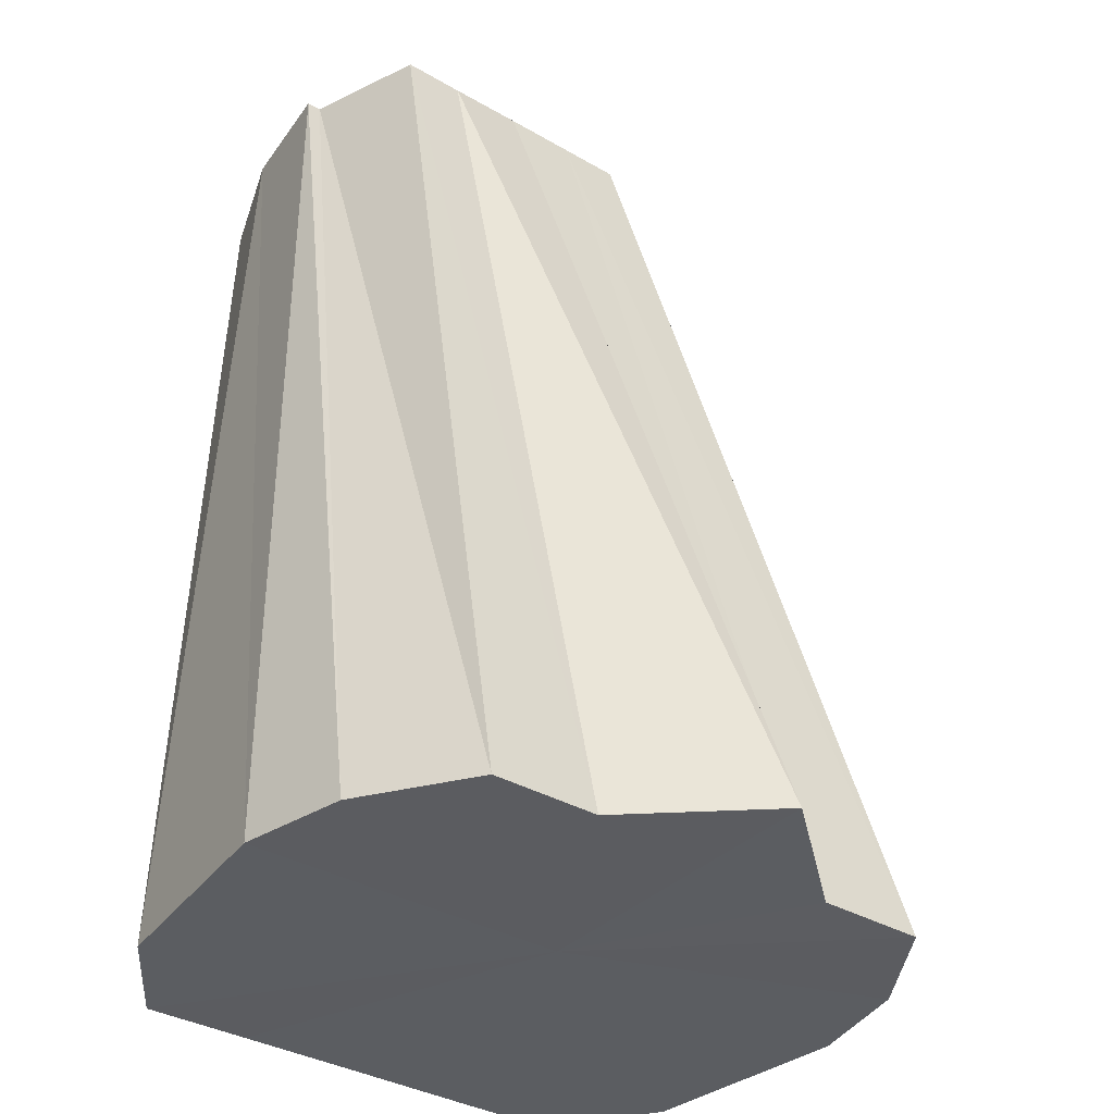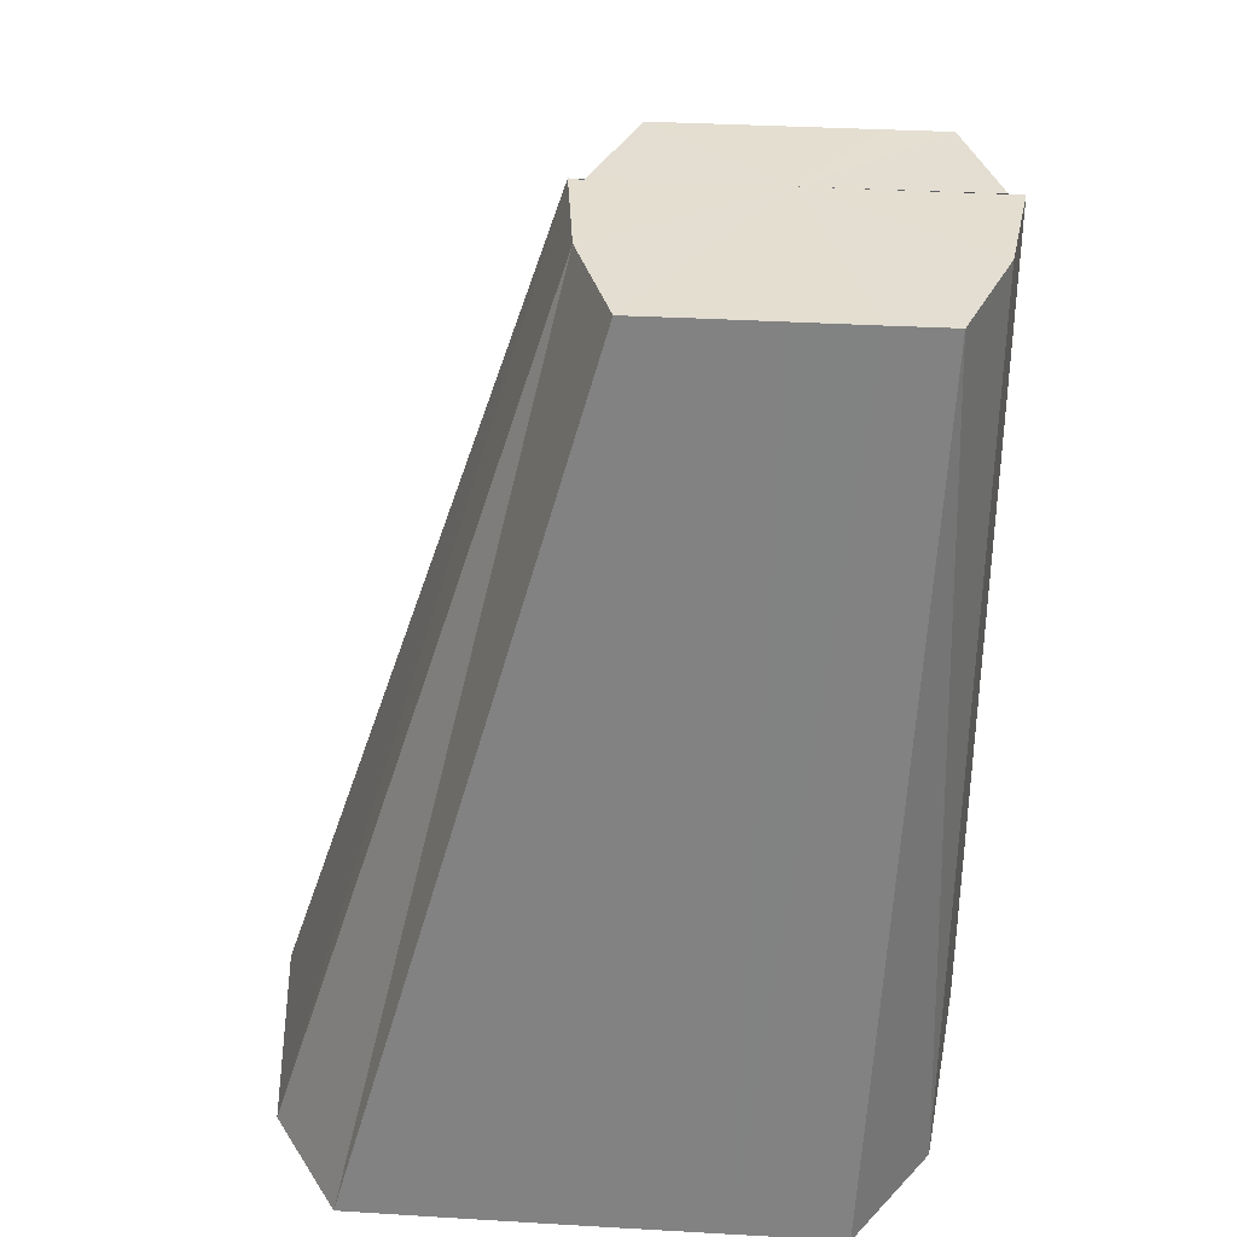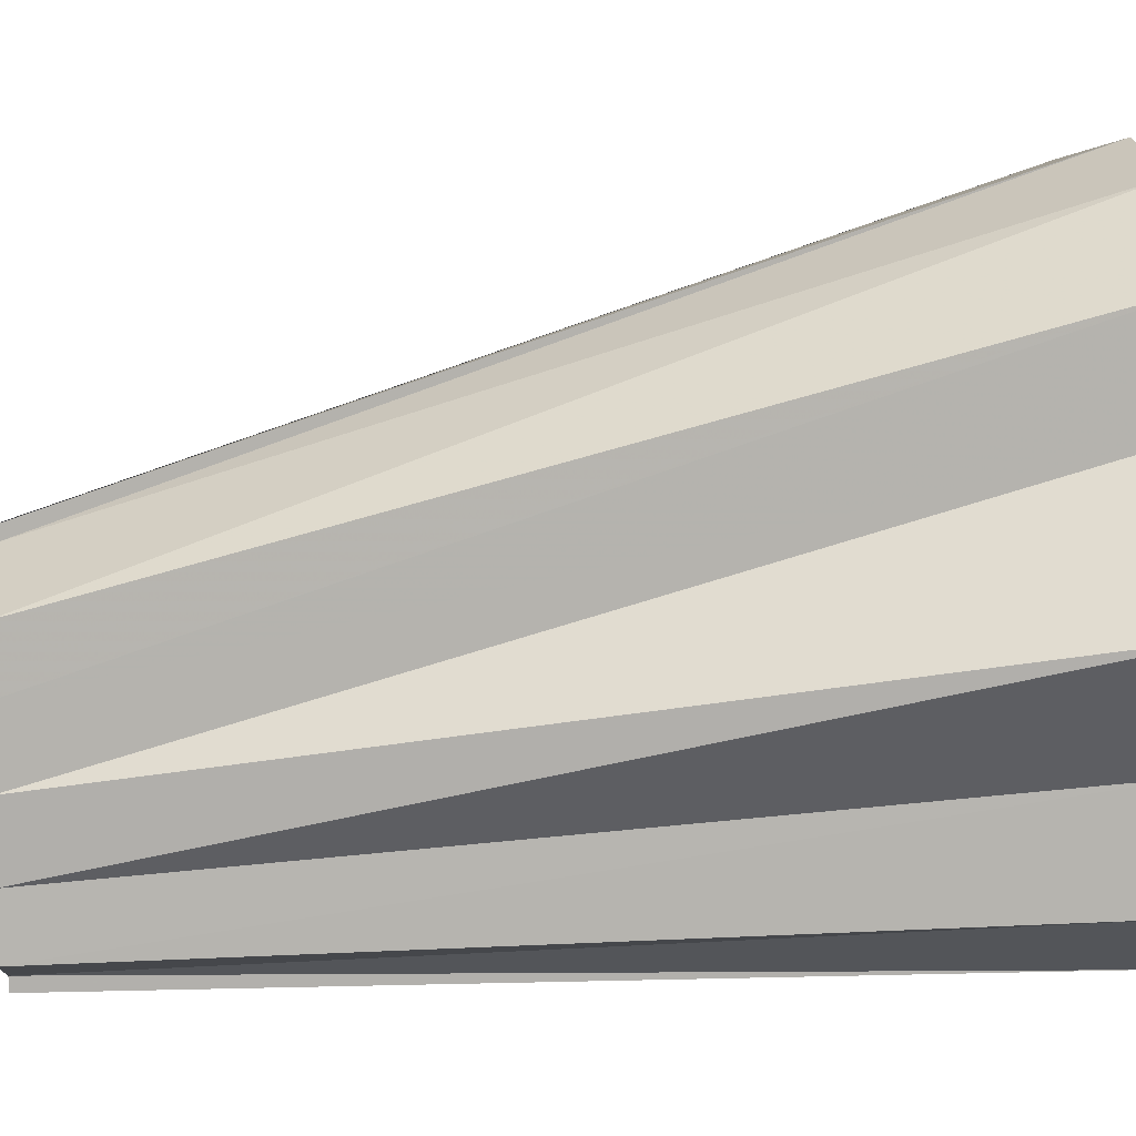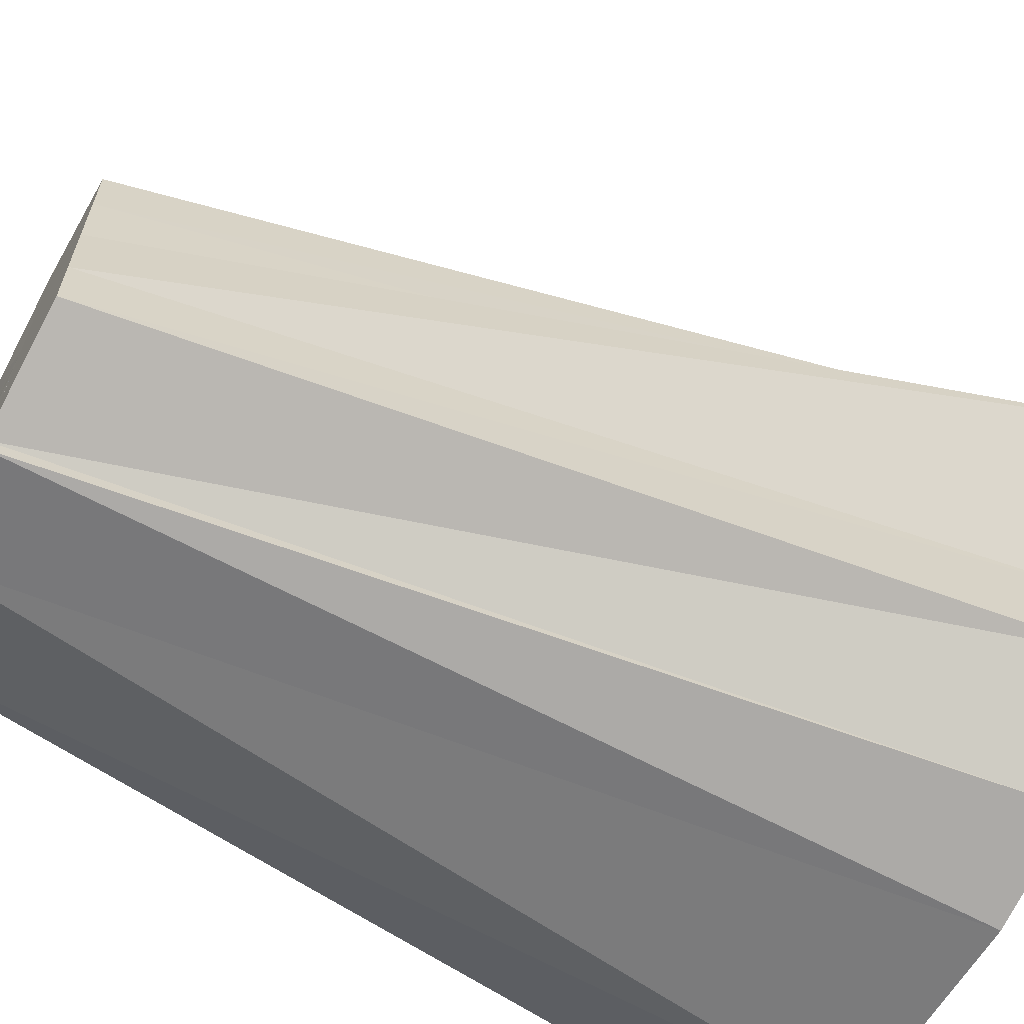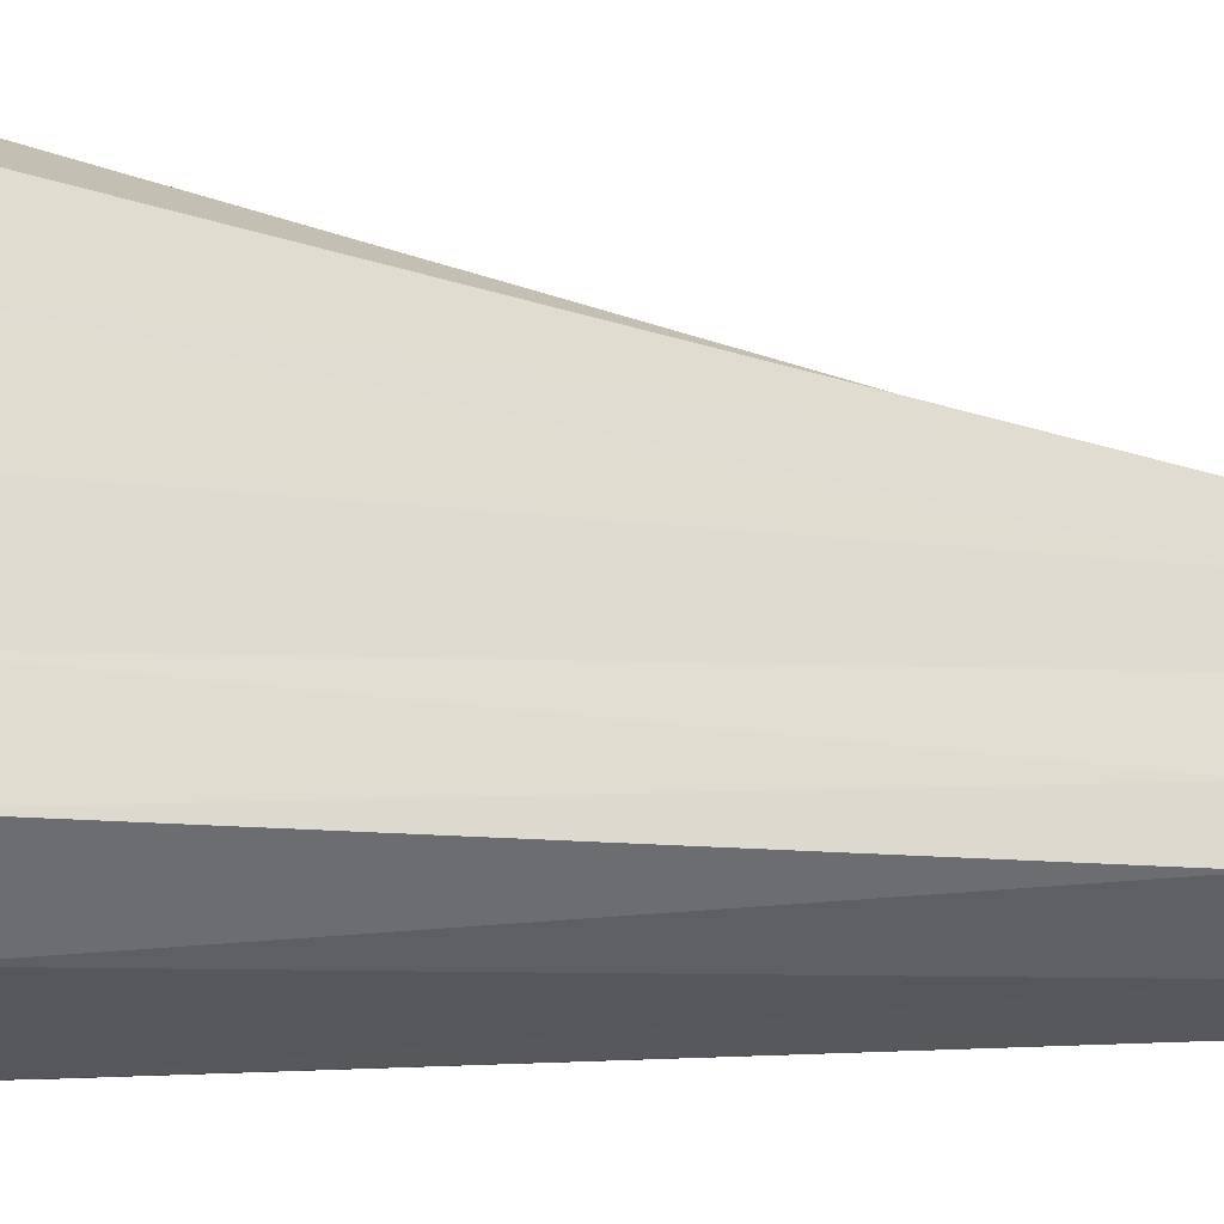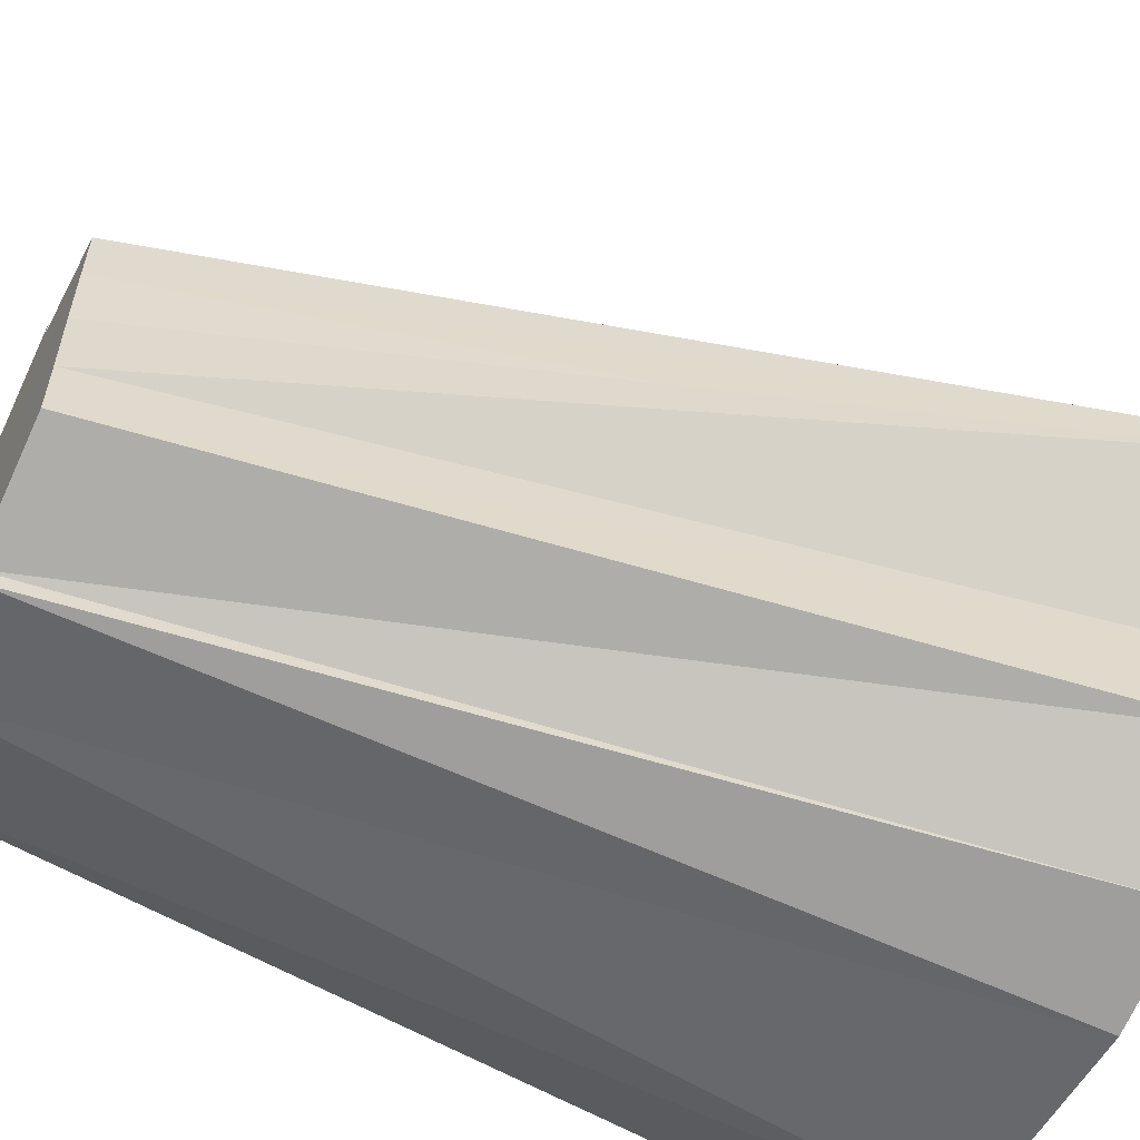
<metadata>
{"format":"obj","ext":"obj","renderer":"f3d","projection":"perspective","resolution":1024,"background":"white","views":[{"elev":-35.5,"azim":-127.5,"up":"+Y"},{"elev":36.0,"azim":94.4,"up":"+Y"},{"elev":9.5,"azim":-96.4,"up":"+Z"},{"elev":-64.5,"azim":-118.4,"up":"+Z"},{"elev":-20.5,"azim":97.0,"up":"+Z"},{"elev":-58.8,"azim":-115.9,"up":"+Z"}]}
</metadata>
<code>
o 4957
v 2168 1903 6.265
v 2168 1903 6.267
v 2168 1903 6.265
v 2168 1903 6.267
v 2168 1903 6.266
v 2168 1903 6.273
v 2168 1903 6.283
v 2168 1903 6.27
v 2168 1903 6.267
v 2168 1903 6.266
v 2168 1903 6.273
v 2168 1903 6.27
v 2168 1903 6.283
v 2168 1903 6.275
v 2168 1903 6.295
v 2168 1903 6.282
v 2168 1903 6.306
v 2168 1903 6.288
v 2168 1903 6.316
v 2168 1903 6.294
v 2168 1903 6.316
v 2168 1903 6.297
v 2168 1903 6.323
v 2168 1903 6.325
v 2168 1903 6.298
v 2168 1903 6.282
v 2168 1903 6.323
v 2168 1903 6.298
v 2168 1903 6.266
v 2168 1903 6.27
v 2168 1903 6.275
v 2168 1903 6.282
v 2168 1903 6.288
v 2168 1903 6.294
v 2168 1903 6.294
v 2168 1903 6.288
v 2168 1903 6.282
v 2168 1903 6.275
v 2168 1903 6.27
v 2168 1903 6.266
v 2168 1903 6.265
v 2168 1903 6.275
v 2168 1903 6.282
v 2168 1903 6.295
v 2168 1903 6.295
v 2168 1903 6.306
v 2168 1903 6.316
v 2168 1903 6.288
v 2168 1903 6.323
v 2168 1903 6.294
v 2168 1903 6.297
v 2168 1903 6.323
v 2168 1903 6.325
v 2168 1903 6.298
v 2168 1903 6.273
v 2168 1903 6.27
v 2168 1903 6.266
v 2168 1903 6.283
v 2168 1903 6.275
v 2168 1903 6.306
v 2168 1903 6.288
v 2168 1903 6.282
v 2168 1903 6.316
v 2168 1903 6.294
v 2168 1903 6.306
v 2168 1903 6.288
v 2168 1903 6.294
v 2168 1903 6.295
v 2168 1903 6.282
v 2168 1903 6.283
v 2168 1903 6.275
v 2168 1903 6.273
v 2168 1903 6.27
v 2168 1903 6.267
v 2168 1903 6.266
v 2168 1903 6.265
v 2168 1903 6.265
v 2168 1903 6.265
v 2168 1903 6.295
v 2168 1903 6.267
v 2168 1903 6.273
v 2168 1903 6.267
v 2168 1903 6.283
v 2168 1903 6.273
v 2168 1903 6.295
v 2168 1903 6.283
v 2168 1903 6.306
v 2168 1903 6.295
v 2168 1903 6.316
v 2168 1903 6.306
v 2168 1903 6.323
v 2168 1903 6.316
v 2168 1903 6.325
v 2168 1903 6.323
f 1 2 3
f 4 5 3
f 2 6 5
f 6 7 8
f 9 1 10
f 11 9 12
f 13 11 14
f 15 13 16
f 17 15 18
f 19 17 20
f 21 20 22
f 23 19 22
f 24 23 25
f 22 20 26
f 27 22 28
f 28 22 26
f 29 30 26
f 30 31 26
f 32 33 26
f 33 34 26
f 35 36 26
f 36 37 26
f 37 38 26
f 38 39 26
f 39 40 26
f 40 41 26
f 42 43 26
f 44 43 42
f 7 45 42
f 45 46 43
f 46 47 48
f 47 49 50
f 50 51 26
f 52 51 50
f 49 53 51
f 53 54 51
f 55 56 57
f 58 59 56
f 60 61 62
f 63 64 61
f 65 66 67
f 68 69 66
f 70 71 69
f 72 73 71
f 74 75 73
f 76 77 75
f 78 79 80
f 80 79 81
f 82 79 78
f 81 79 83
f 84 79 82
f 83 79 85
f 86 79 84
f 85 79 87
f 88 79 86
f 87 79 89
f 90 79 88
f 89 79 91
f 92 79 90
f 91 79 93
f 94 79 92
f 93 79 94

</code>
